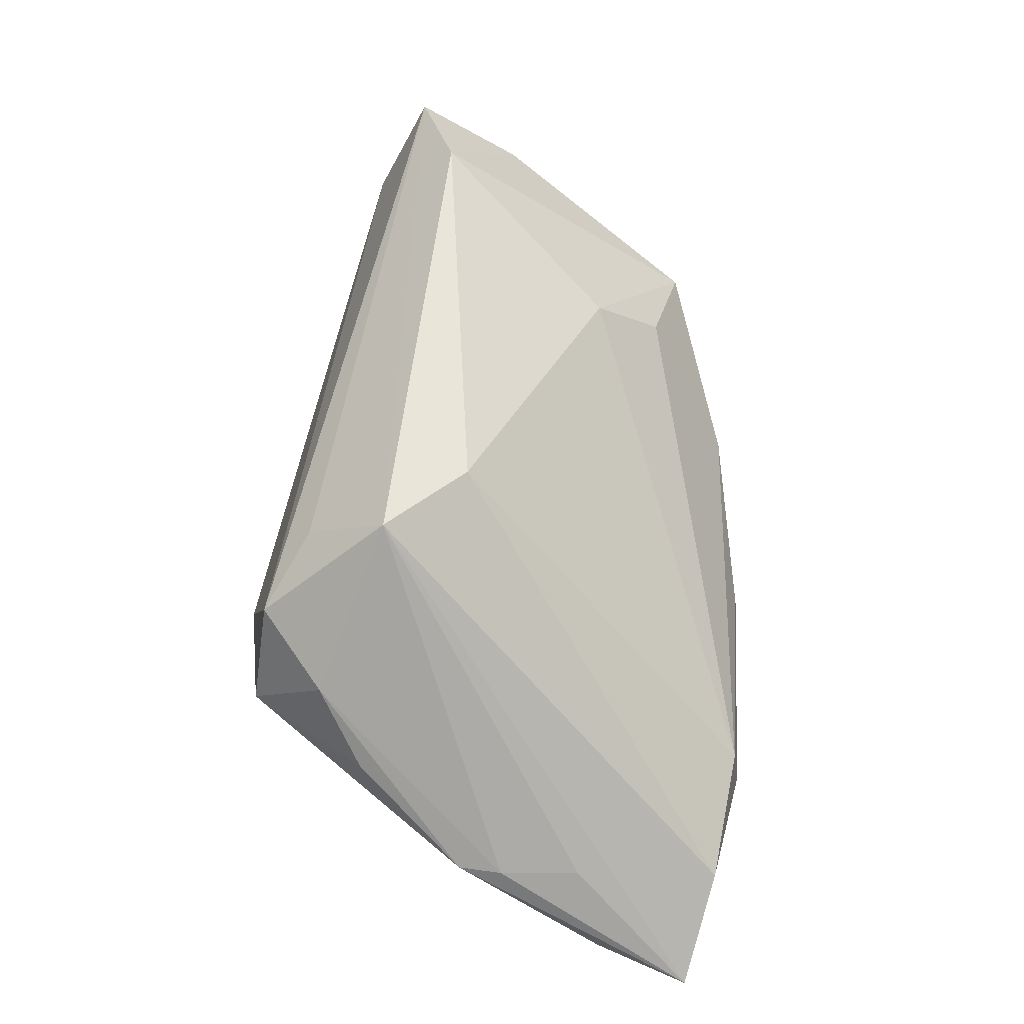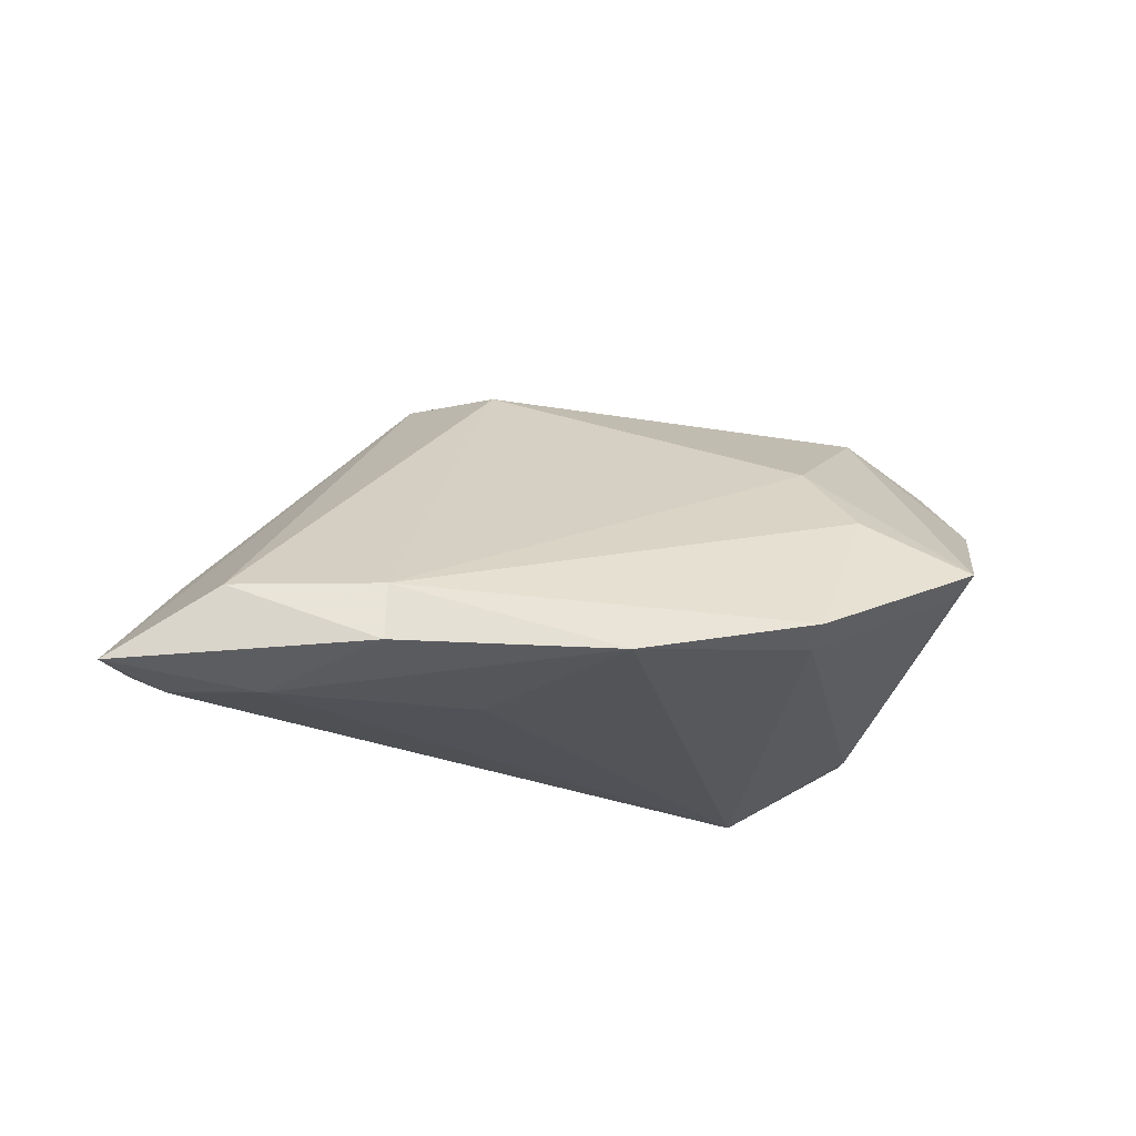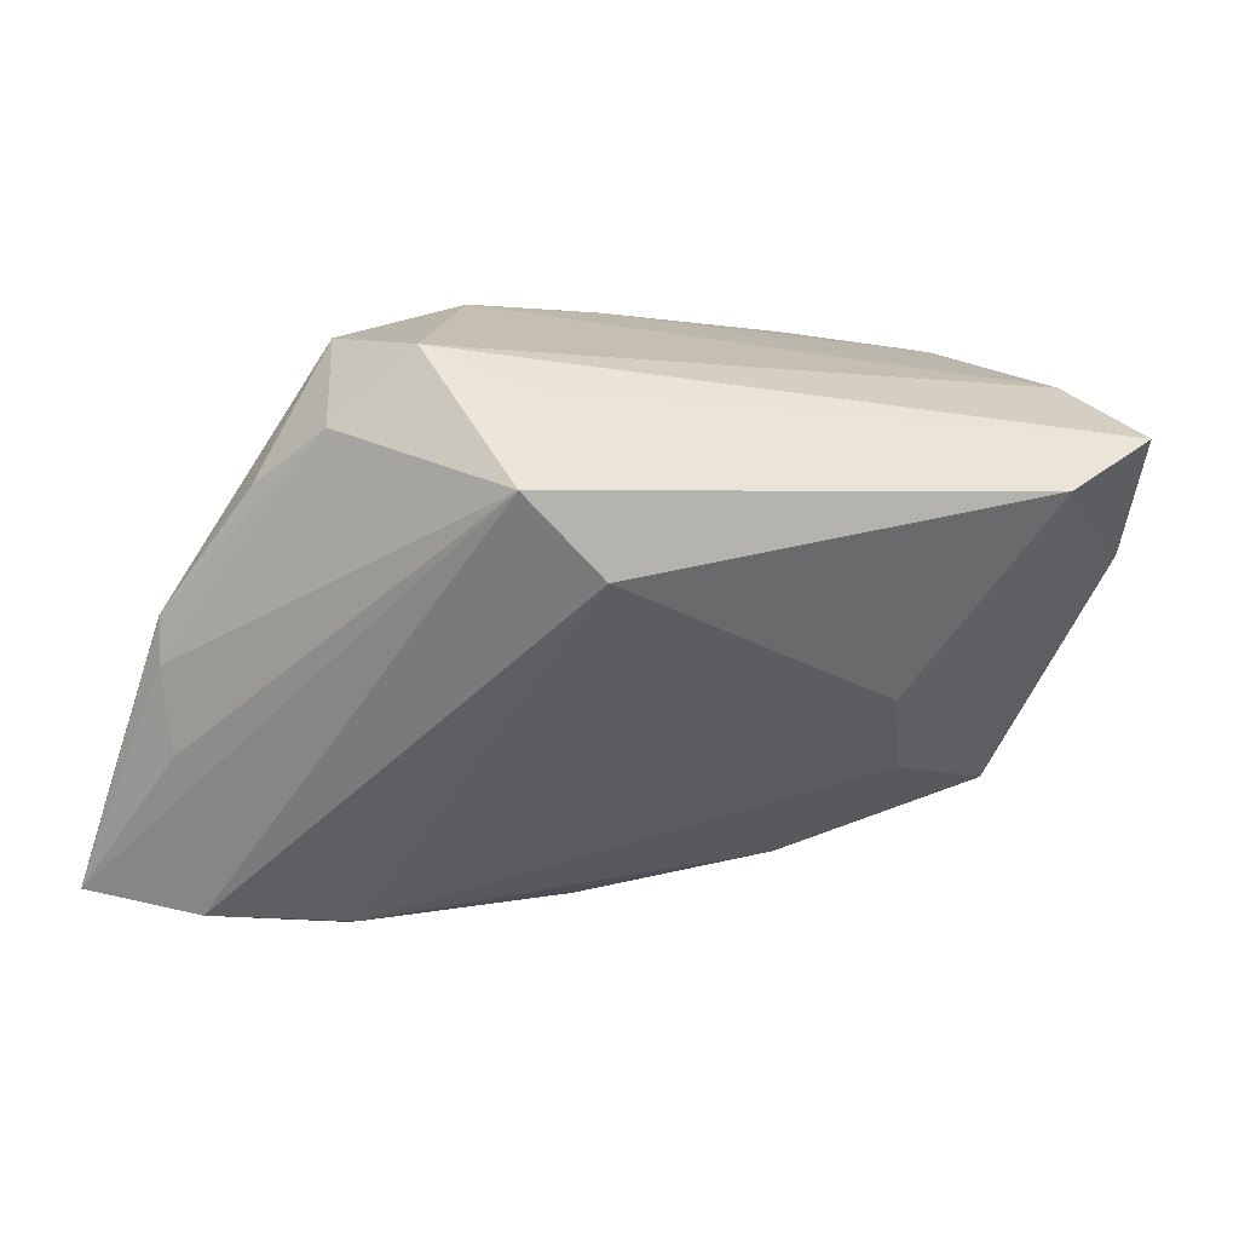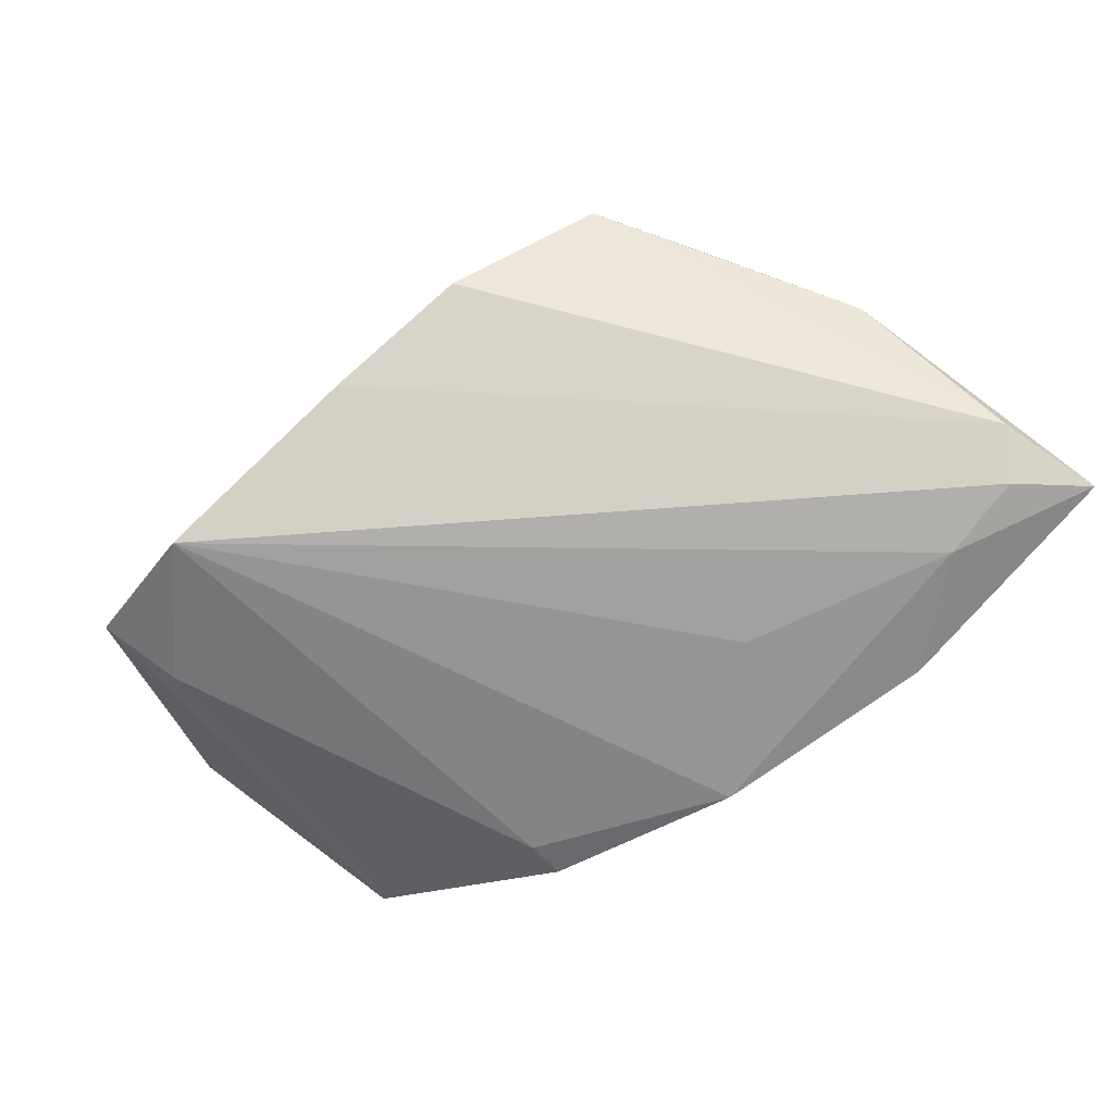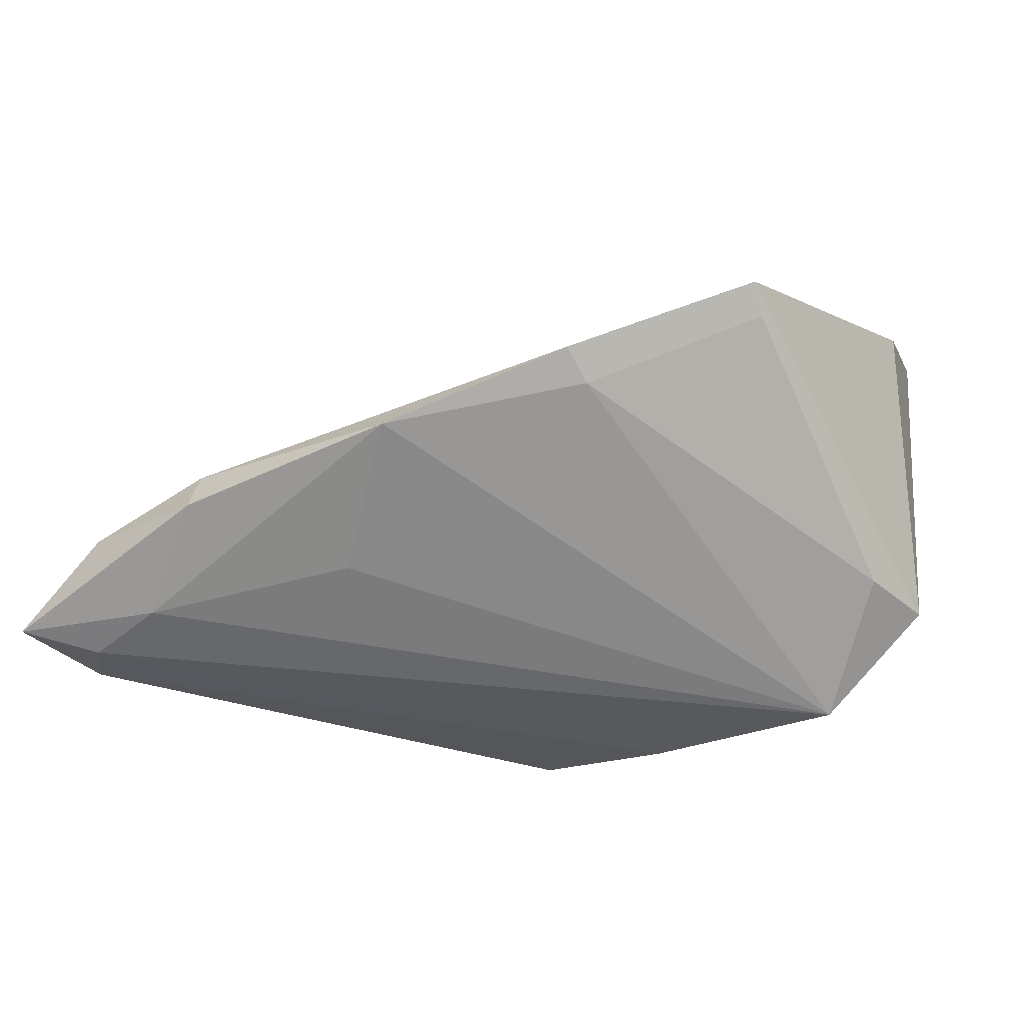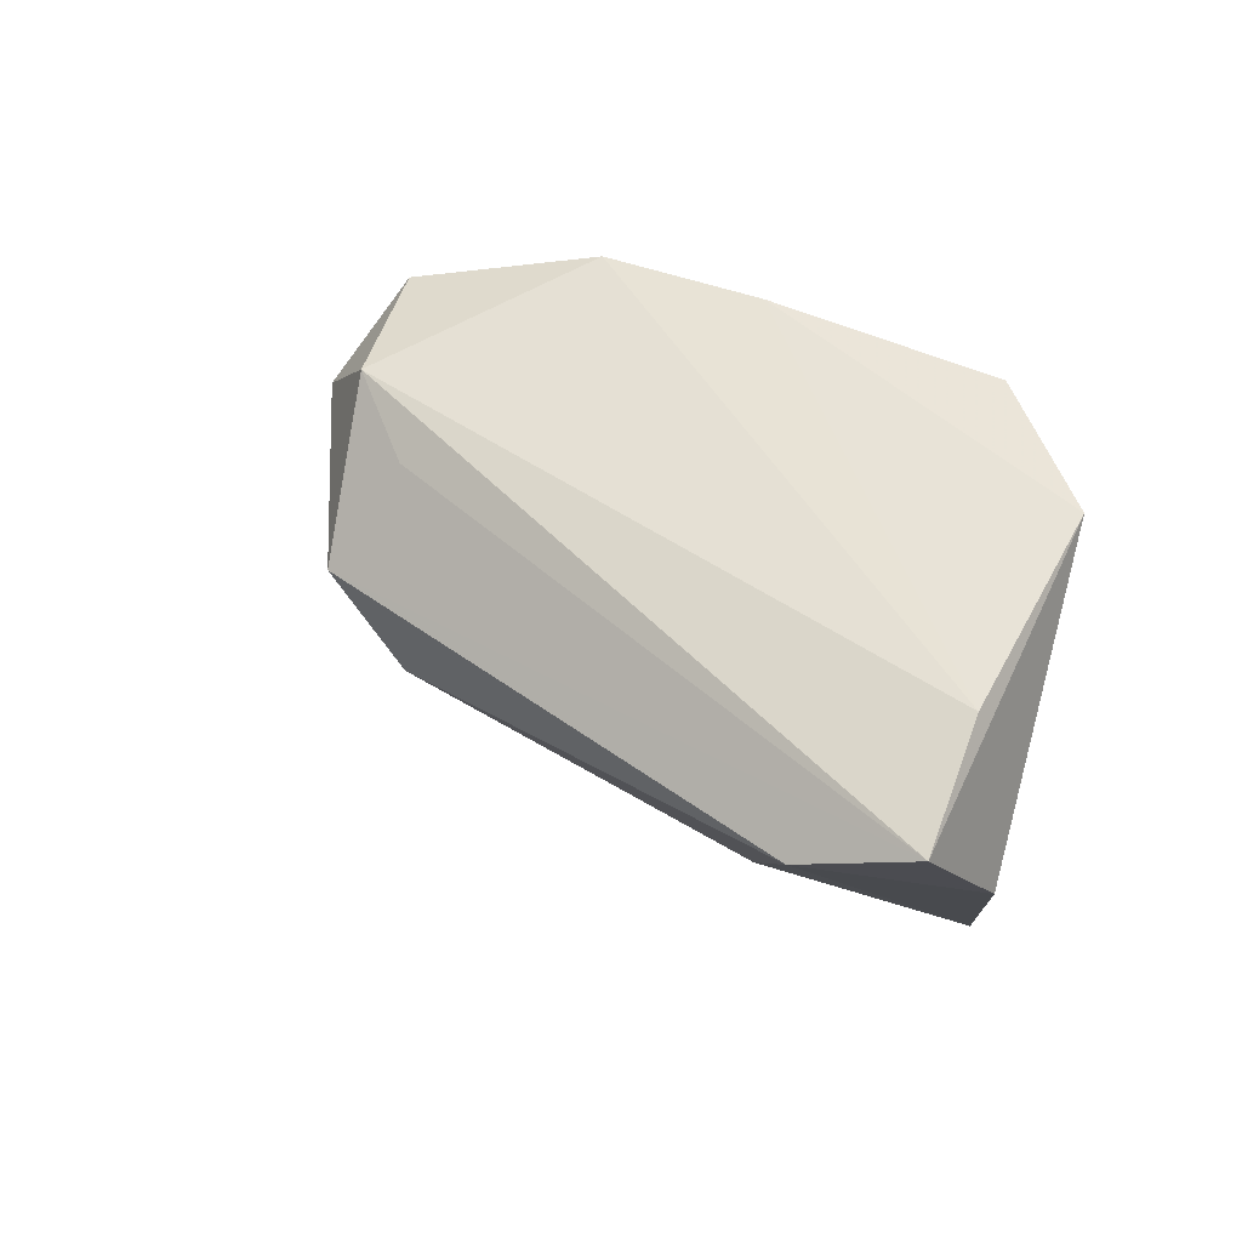
<metadata>
{"format":"obj","ext":"obj","renderer":"f3d","projection":"perspective","resolution":1024,"background":"white","views":[{"elev":59.1,"azim":-82.7,"up":"+Z"},{"elev":-18.5,"azim":-11.1,"up":"+Z"},{"elev":2.0,"azim":-18.3,"up":"+Y"},{"elev":-78.2,"azim":-139.4,"up":"+Z"},{"elev":-52.5,"azim":29.9,"up":"+Z"},{"elev":44.3,"azim":41.3,"up":"+Y"}]}
</metadata>
<code>
v 0.02846 -0.01994 0.005775
v -0.02764 -0.03723 -0.01639
v 0.02534 0.02857 -0.02
v -0.0485 -0.02601 -0.02
v -0.03242 0.02481 0.002249
v -0.01511 -0.02132 -0.01889
v -0.03893 -0.02794 -0.02
v 0.04127 -0.02199 -0.0003499
v 0.0009452 0.02961 -0.01367
v 0.02035 -0.02601 -0.01158
v -0.01752 0.01915 0.01907
v -0.01562 0.02961 -0.008509
v 0.05059 0.00283 0.01305
v -0.04363 -0.03499 -0.01091
v -0.02014 0.009158 0.02737
v 0.02036 -0.03062 -0.009975
v -0.04889 -0.008378 -0.005185
v 0.04024 -0.01834 -0.002219
v -0.02729 -0.03628 -0.01016
v 0.02435 -0.0122 0.01427
v -0.03886 0.01369 0.002925
v -0.04889 -0.003149 -0.004985
v 0.04911 0.01489 0.02281
v -0.05237 -0.0212 -0.01728
v -0.001744 -0.03511 -0.01533
v 0.0377 0.01666 -0.01338
v -0.02666 0.02346 0.0149
v -0.04735 -0.01778 -0.005999
v -0.04094 0.009966 0.004164
v 0.03757 0.009407 0.0273
v -0.05545 -0.03267 -0.01872
v 0.0449 0.02074 0.01058
v -0.03499 0.01541 0.01175
v 0.04013 0.02601 -0.0117
v -0.01104 0.0004436 0.02646
f 32 27 23
f 23 27 11
f 15 11 27
f 23 11 15
f 27 32 12
f 12 5 27
f 10 25 3
f 16 25 10
f 10 8 16
f 31 7 2
f 2 7 25
f 23 15 30
f 30 15 35
f 34 32 23
f 9 34 3
f 9 12 32
f 32 34 9
f 17 22 31
f 4 9 3
f 4 7 31
f 3 7 4
f 5 12 24
f 24 22 5
f 12 9 24
f 9 4 24
f 31 22 24
f 24 4 31
f 3 25 6
f 6 7 3
f 25 7 6
f 19 25 16
f 19 2 25
f 26 10 3
f 3 34 26
f 26 34 8
f 13 34 23
f 8 34 13
f 23 30 13
f 13 30 8
f 5 22 21
f 21 29 5
f 22 29 21
f 33 29 22
f 33 17 15
f 22 17 33
f 33 15 27
f 27 5 33
f 5 29 33
f 31 15 28
f 28 17 31
f 15 17 28
f 16 8 1
f 1 19 16
f 31 2 14
f 2 19 14
f 14 19 35
f 14 15 31
f 35 15 14
f 8 10 18
f 18 26 8
f 10 26 18
f 35 19 20
f 19 1 20
f 20 30 35
f 8 30 20
f 20 1 8

</code>
